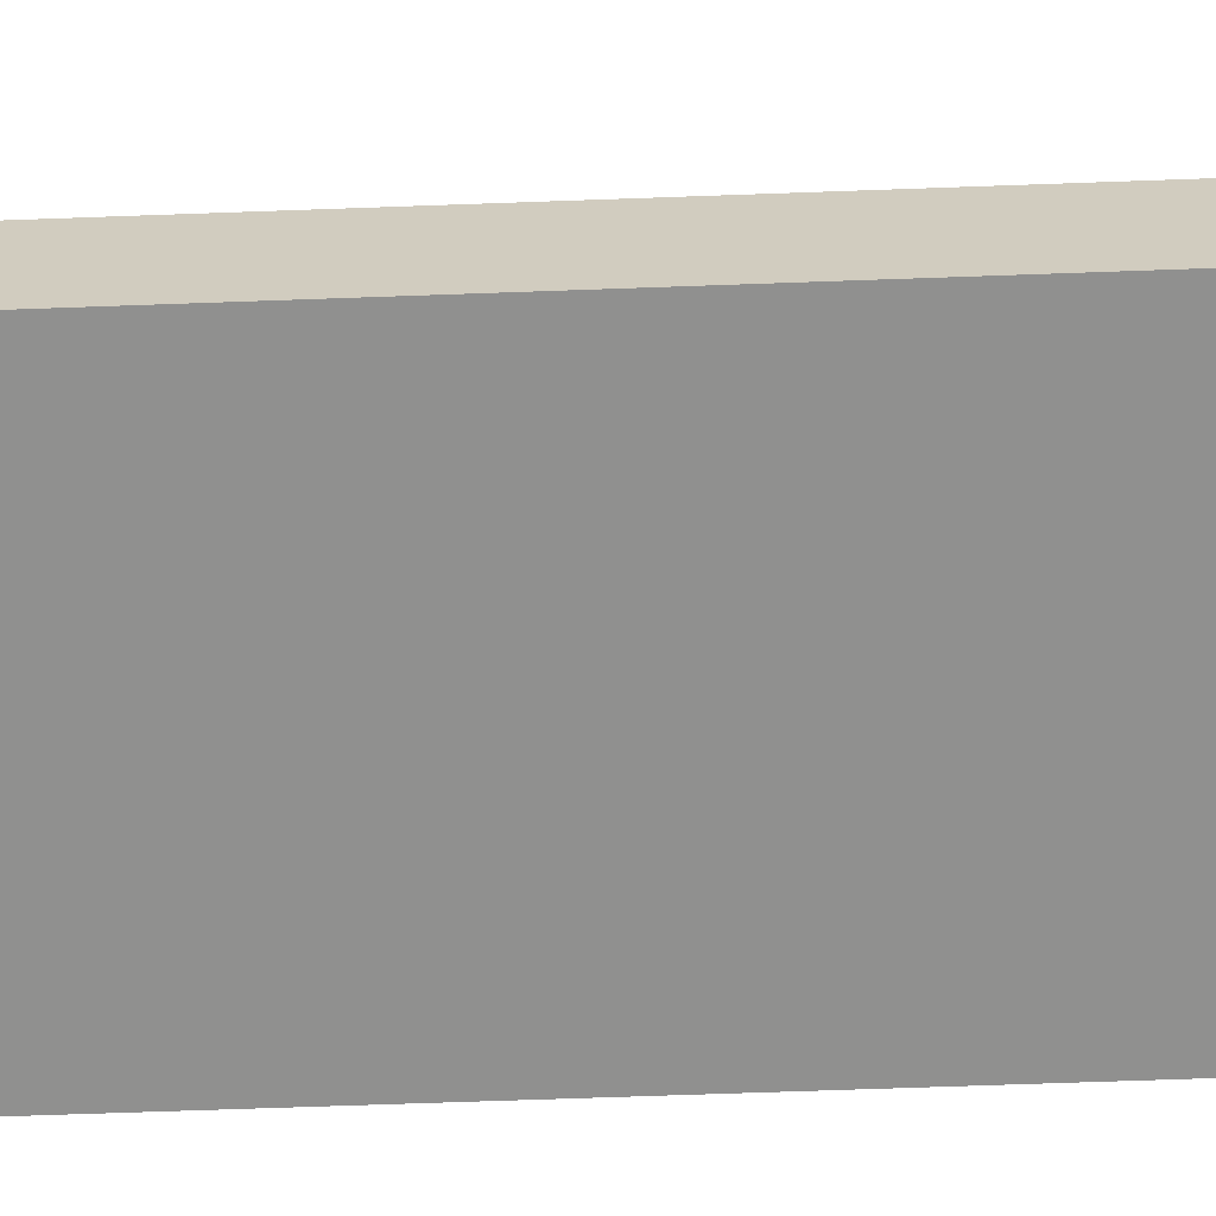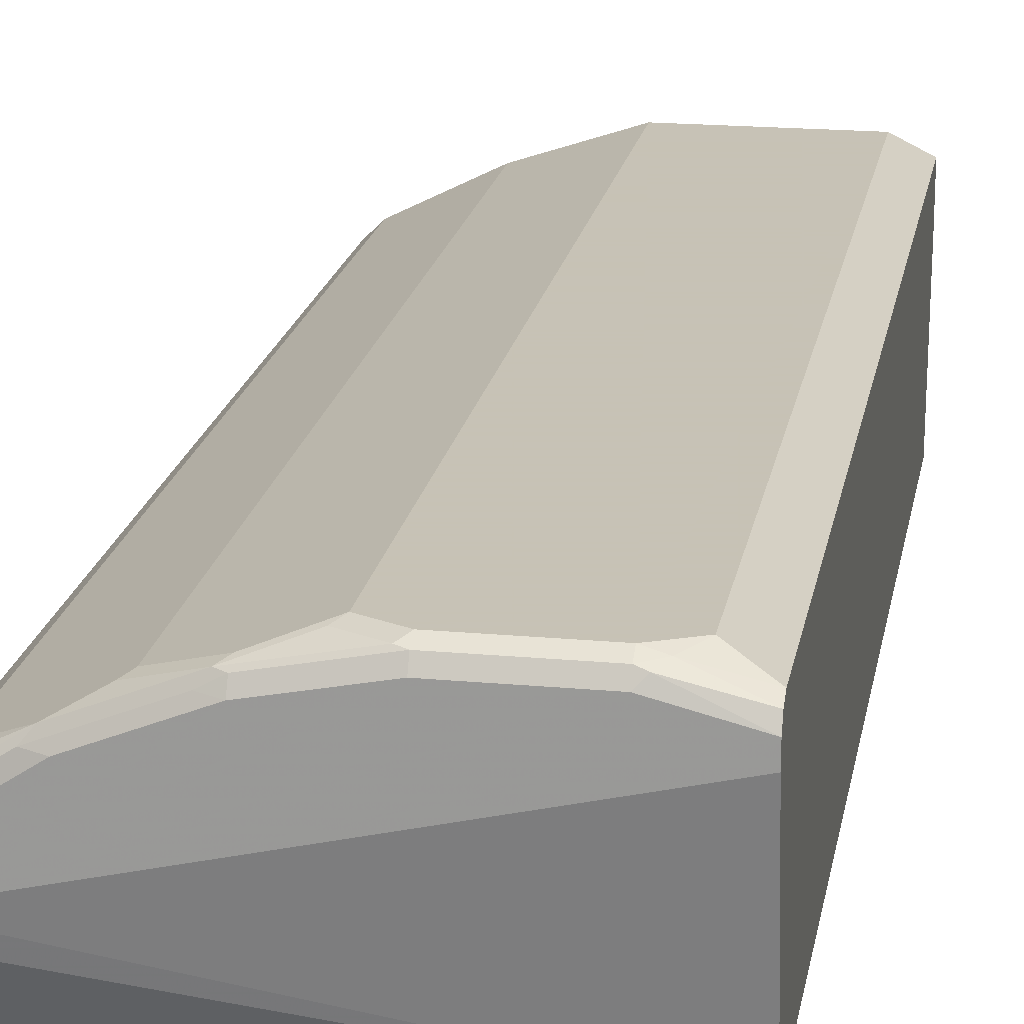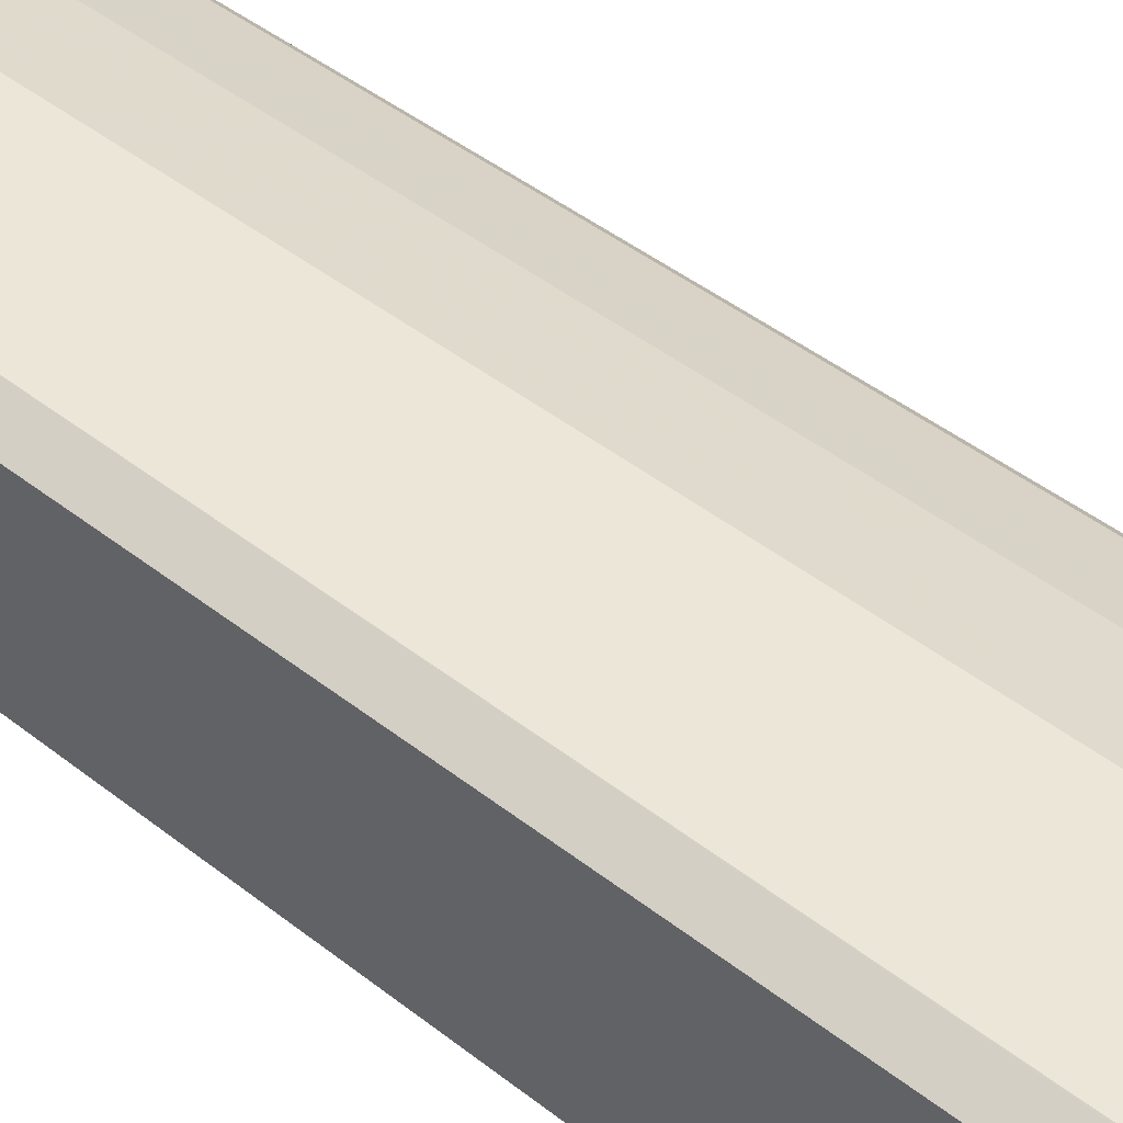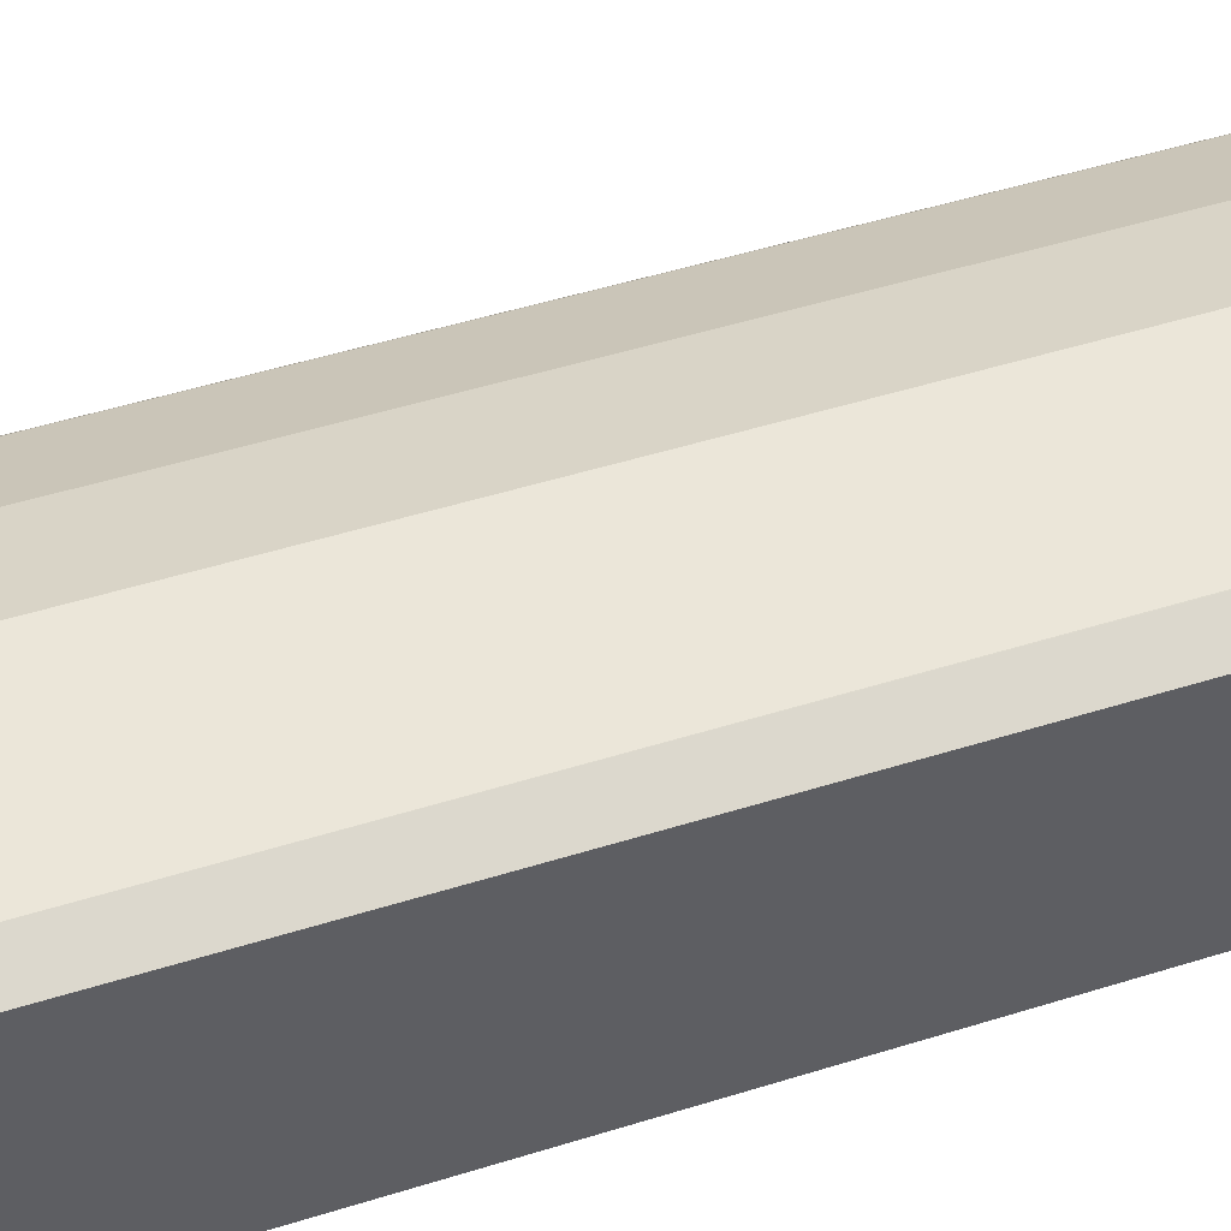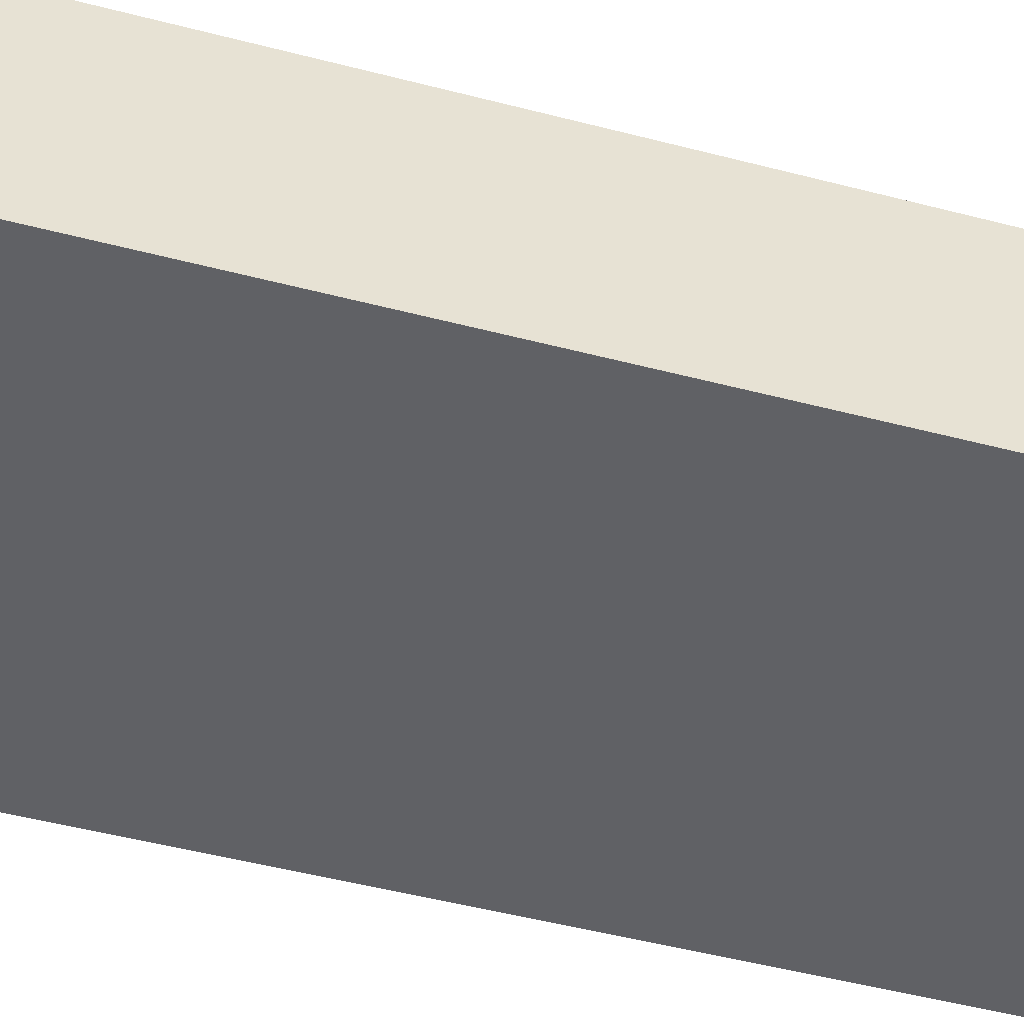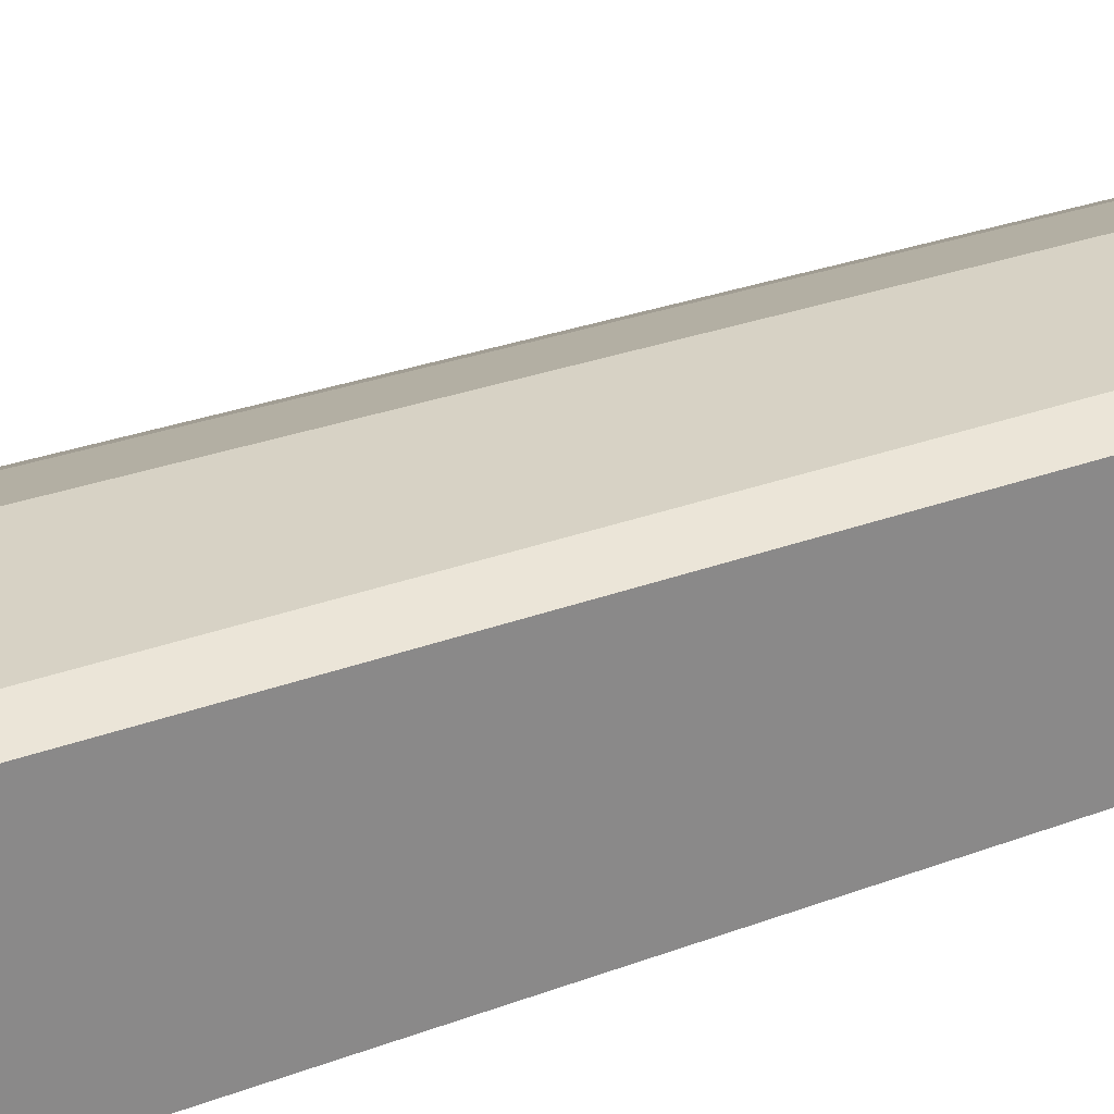
<metadata>
{"format":"obj","ext":"obj","renderer":"f3d","projection":"perspective","resolution":1024,"background":"white","views":[{"elev":-65.5,"azim":-87.9,"up":"+Z"},{"elev":19.1,"azim":9.9,"up":"+Z"},{"elev":46.1,"azim":131.7,"up":"+Z"},{"elev":48.0,"azim":70.5,"up":"+Z"},{"elev":-49.7,"azim":73.9,"up":"+Z"},{"elev":27.5,"azim":59.7,"up":"+Z"}]}
</metadata>
<code>
v -0.3868 -0.7414 0.4835
v 0.01648 -0.7414 0.5802
v -0.3868 -0.7414 0.4996
v -0.3868 -0.7373 0.4653
v 0.01648 -0.709 0.4068
v 0.01648 -0.7414 0.5963
v -0.3545 -0.7414 0.5318
v -0.3707 -0.7373 0.5339
v -0.3868 -0.7373 0.5177
v -0.3868 -0.7372 0.5177
v -0.3868 -0.7099 0.4068
v -0.3868 -0.7065 0.4068
v 0.01648 0.2256 0.4068
v -0.0403 -0.7373 0.6205
v -0.04839 -0.7414 0.6124
v 0.01648 -0.736 0.6071
v -0.3062 -0.7414 0.5641
v -0.3223 -0.7373 0.5661
v -0.3626 -0.7333 0.5439
v -0.376 -0.7252 0.5372
v -0.3868 -0.7252 0.5238
v -0.3868 0.2219 0.4068
v -0.3868 0.2256 0.4068
v -0.3868 0.2414 0.4507
v 0.01644 0.2414 0.5638
v 0.01648 0.2414 0.5645
v -0.04839 -0.736 0.6232
v -0.03224 -0.7272 0.6245
v -0.1451 -0.7414 0.6124
v 0.01648 -0.7252 0.6124
v -0.2256 -0.7414 0.5963
v -0.2417 -0.7373 0.5983
v -0.2256 -0.736 0.6071
v -0.2337 -0.7333 0.6084
v -0.3142 -0.7333 0.5762
v -0.3545 -0.7252 0.554
v -0.3599 -0.709 0.5533
v -0.376 0.2414 0.5372
v -0.3868 0.2414 0.5238
v 0.01648 0.2414 0.6124
v -0.1451 -0.736 0.6232
v -0.04839 -0.7252 0.6285
v -0.1531 -0.7333 0.6245
v -0.01613 -0.709 0.6285
v -0.01534 0.2414 0.6282
v -0.1853 -0.7171 0.6245
v -0.2256 -0.7252 0.6124
v -0.274 -0.709 0.5963
v -0.282 -0.7171 0.5923
v -0.3277 -0.7252 0.5695
v -0.3465 -0.7171 0.5601
v -0.3599 0.2414 0.5533
v -0.1451 -0.7252 0.6285
v -0.01613 0.2414 0.6285
v -0.1773 -0.709 0.6285
v -0.274 0.2414 0.5963
v -0.3065 0.2414 0.5801
v -0.3277 0.2414 0.5695
v -0.3492 0.2414 0.5587
v -0.1773 0.2414 0.6285
f 27 43 41
f 27 28 42
f 27 42 43
f 28 30 44
f 31 33 32
f 29 41 33
f 29 33 31
f 30 40 45
f 30 45 44
f 24 26 25
f 28 44 42
f 24 40 26
f 24 58 57
f 24 54 45
f 24 60 54
f 24 56 60
f 24 57 56
f 20 38 39
f 24 59 58
f 24 52 59
f 24 38 52
f 24 39 38
f 22 24 23
f 20 39 21
f 33 41 43
f 24 45 40
f 33 43 34
f 42 53 43
f 34 46 55
f 20 52 38
f 51 58 59
f 50 58 51
f 50 57 58
f 48 57 50
f 48 56 57
f 48 55 60
f 47 55 48
f 44 45 54
f 43 55 46
f 43 53 55
f 42 55 53
f 34 43 46
f 42 60 55
f 42 44 54
f 37 59 52
f 37 51 59
f 36 51 37
f 35 48 50
f 35 49 48
f 35 51 36
f 35 50 51
f 34 49 35
f 34 48 49
f 34 47 48
f 34 55 47
f 42 54 60
f 20 37 52
f 48 60 56
f 19 36 20
f 4 11 5
f 3 9 10
f 3 8 9
f 3 7 8
f 2 16 6
f 2 30 16
f 2 40 30
f 2 26 40
f 2 13 26
f 2 5 13
f 1 5 2
f 1 4 5
f 4 12 11
f 1 12 4
f 1 24 22
f 1 39 24
f 1 10 21
f 1 3 10
f 1 7 3
f 1 17 7
f 20 36 37
f 1 31 17
f 1 29 31
f 1 15 29
f 1 6 15
f 1 2 6
f 1 22 12
f 5 11 12
f 1 21 39
f 5 22 23
f 5 12 22
f 19 35 36
f 18 35 19
f 18 34 35
f 18 33 34
f 18 32 33
f 17 31 18
f 16 30 28
f 15 41 29
f 15 27 41
f 14 28 27
f 14 16 28
f 14 27 15
f 18 31 32
f 13 24 25
f 5 23 13
f 13 25 26
f 6 14 15
f 6 16 14
f 7 17 18
f 8 18 19
f 7 18 8
f 8 19 20
f 8 20 9
f 9 20 10
f 10 20 21
f 13 23 24

</code>
